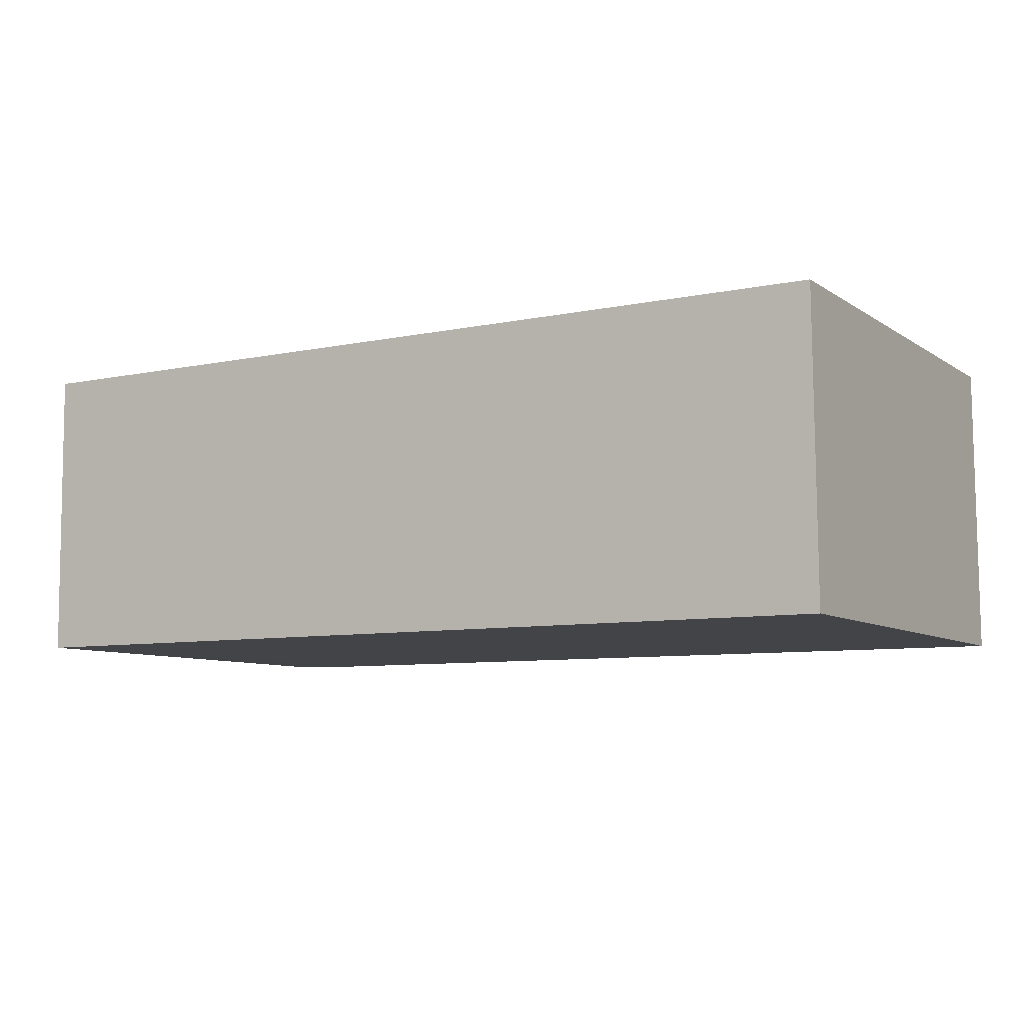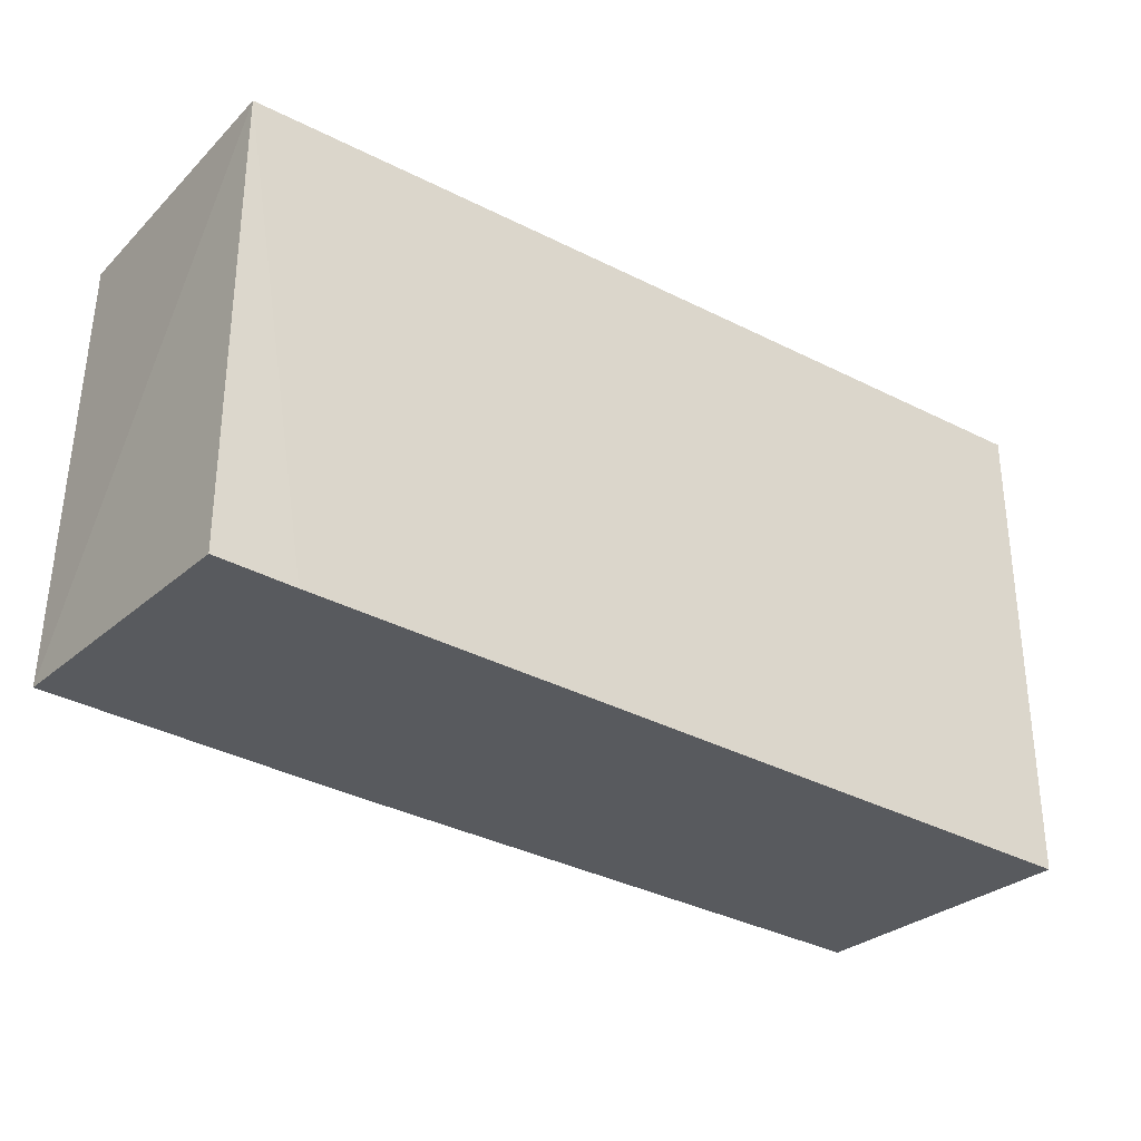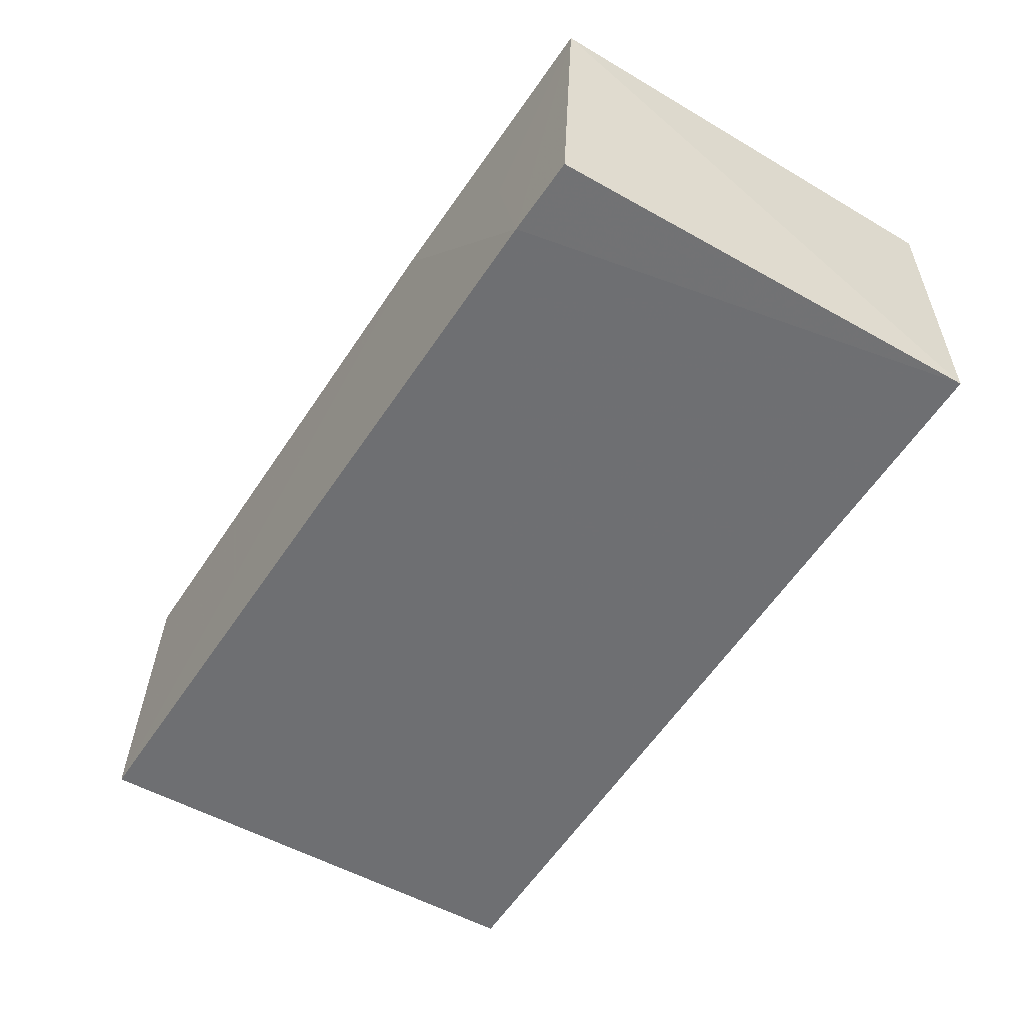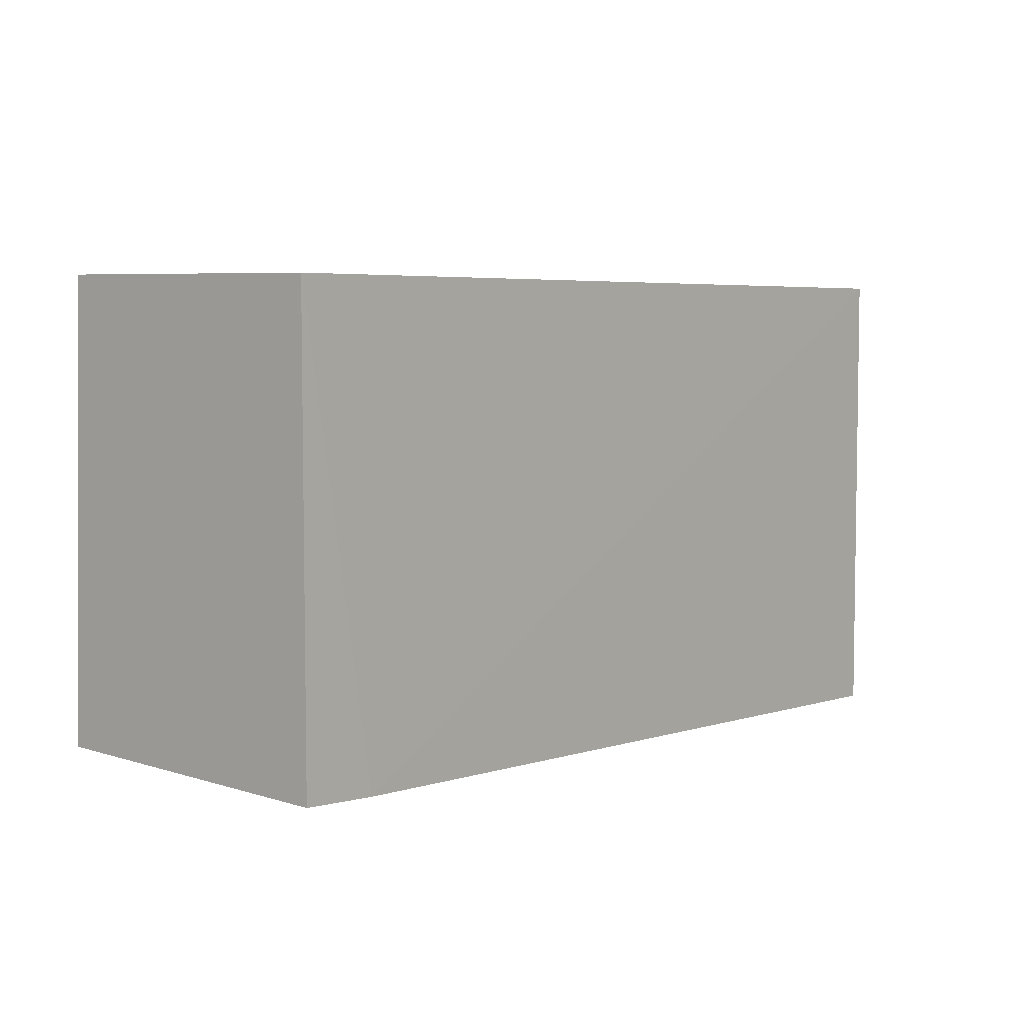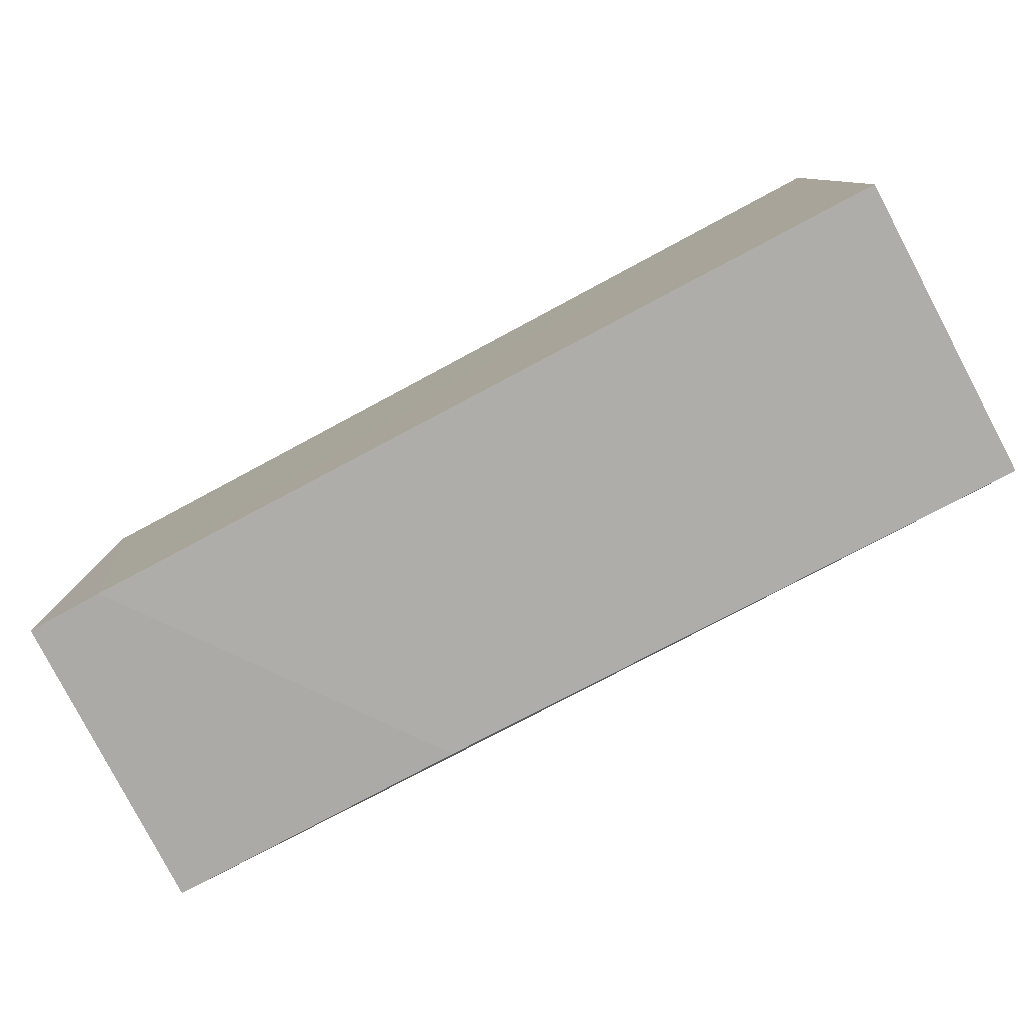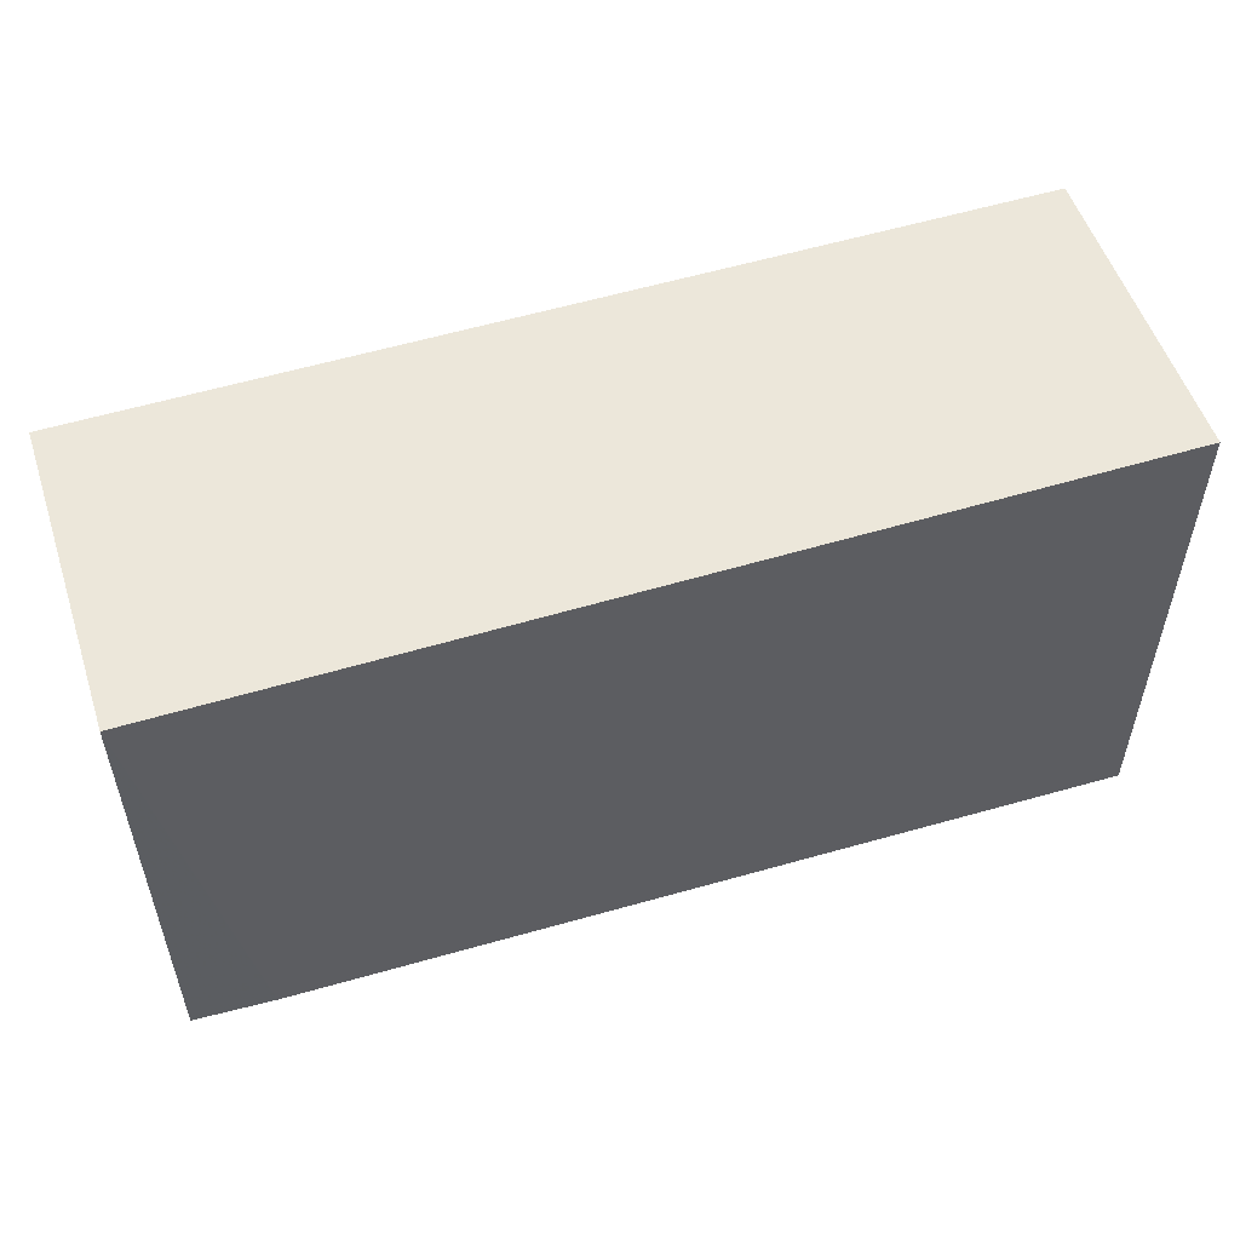
<metadata>
{"format":"obj","ext":"obj","renderer":"f3d","projection":"perspective","resolution":1024,"background":"white","views":[{"elev":-7.9,"azim":-149.6,"up":"+Z"},{"elev":-30.3,"azim":144.1,"up":"+Y"},{"elev":-54.8,"azim":59.3,"up":"+Z"},{"elev":5.7,"azim":130.5,"up":"+Y"},{"elev":-79.5,"azim":-151.8,"up":"+Y"},{"elev":53.3,"azim":161.9,"up":"+Y"}]}
</metadata>
<code>
v 0.045 0.009465 0.03041
v 0.0454 -0.01111 0.03056
v 0.045 -0.01161 0.01651
v 0.003344 0.009181 0.01655
v 0.003335 0.0095 0.0304
v 0.045 0.00935 0.01652
v 0.003312 -0.01298 0.0304
v 0.04142 -0.01183 0.01645
v 0.003319 -0.0133 0.01651
v 0.03105 -0.01194 0.03037
v 0.03968 -0.0117 0.02339
f 5 2 1
f 6 5 1
f 6 4 5
f 6 1 2
f 6 2 3
f 7 2 5
f 8 6 3
f 8 4 6
f 8 3 2
f 9 4 8
f 9 7 5
f 9 5 4
f 10 2 7
f 10 9 8
f 10 7 9
f 11 10 8
f 11 8 2
f 11 2 10

</code>
